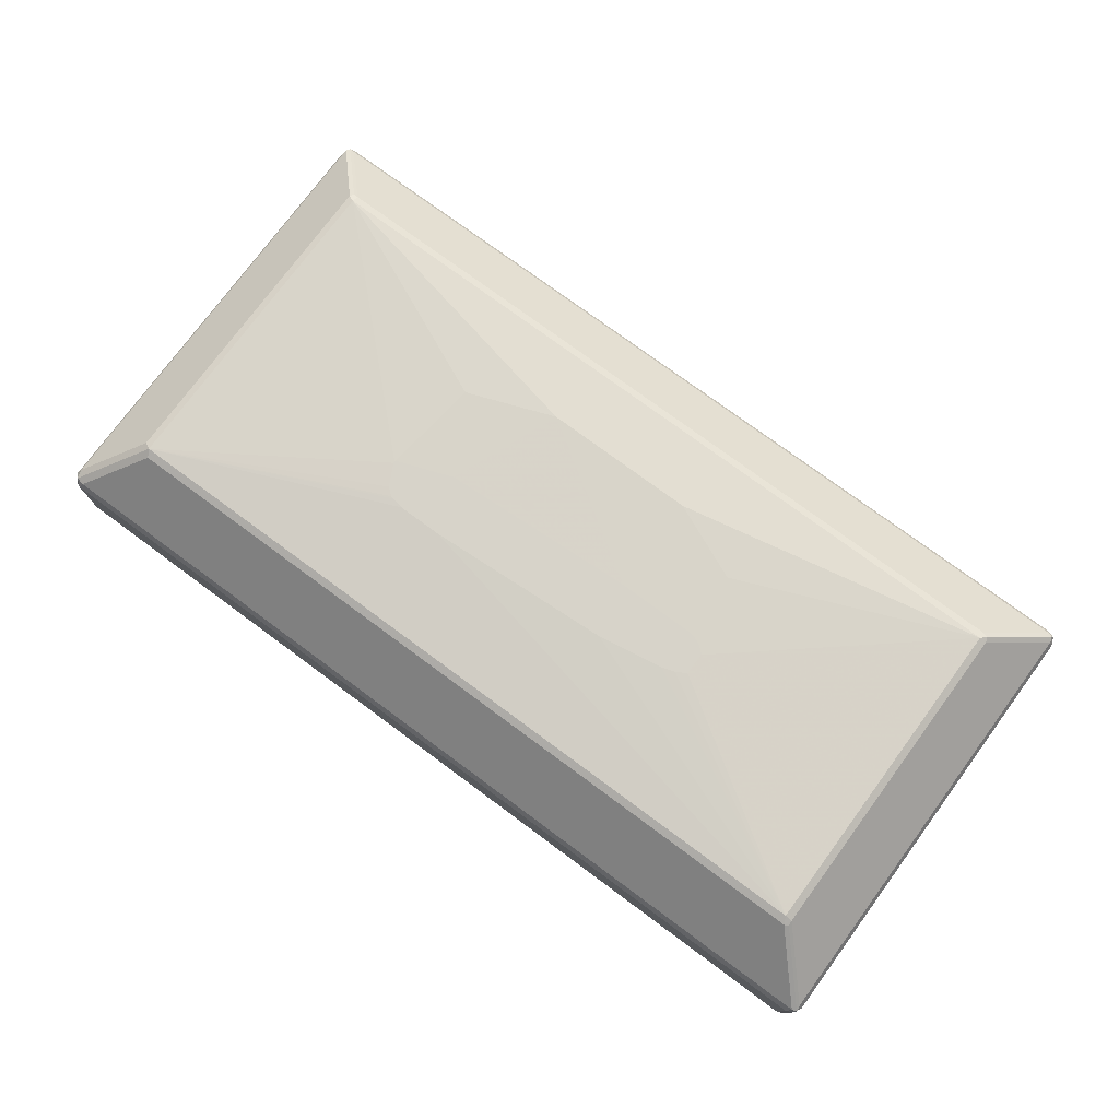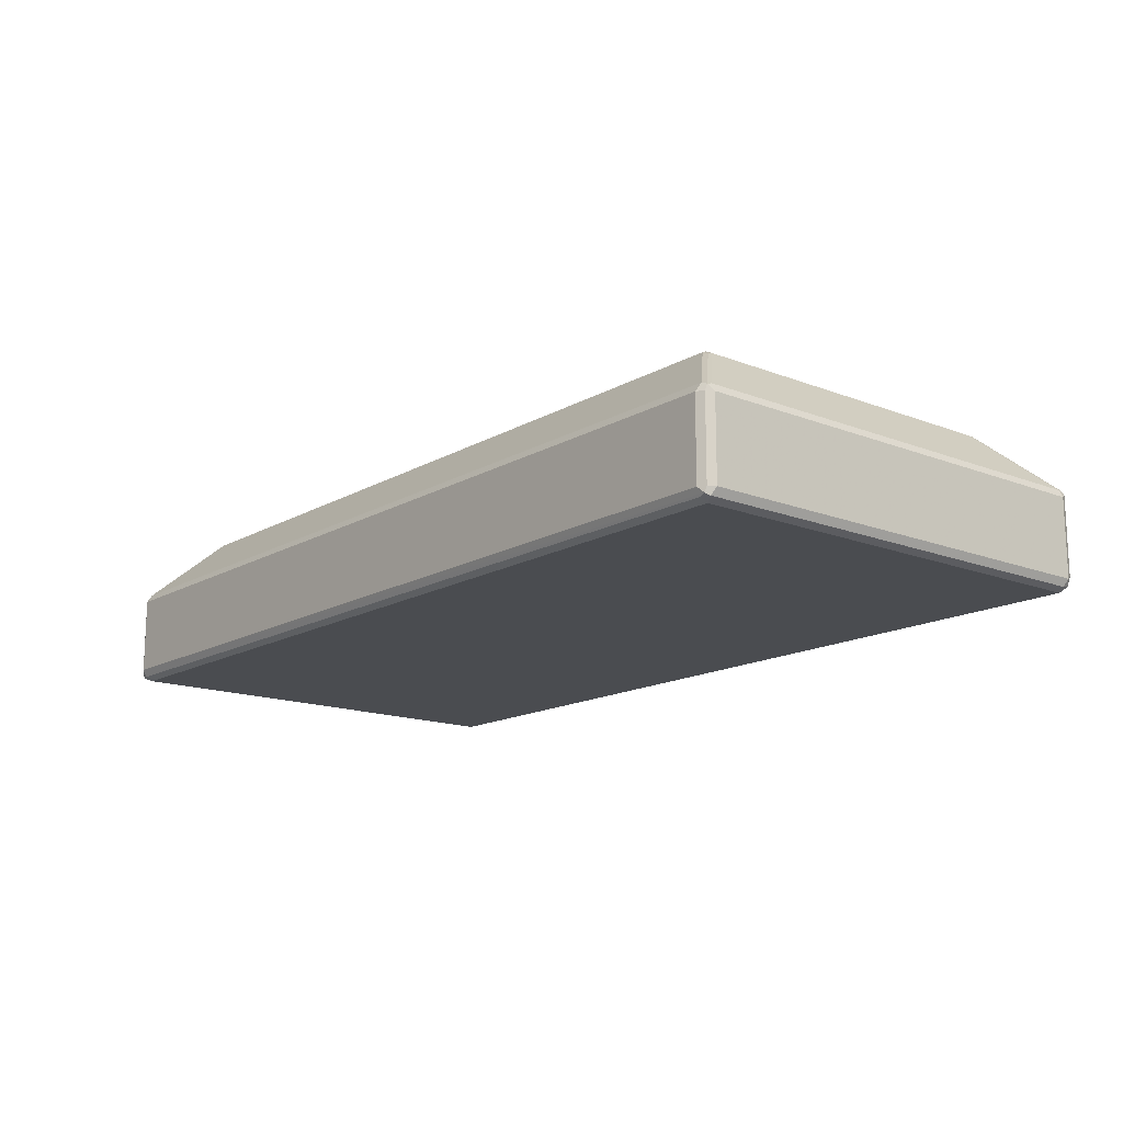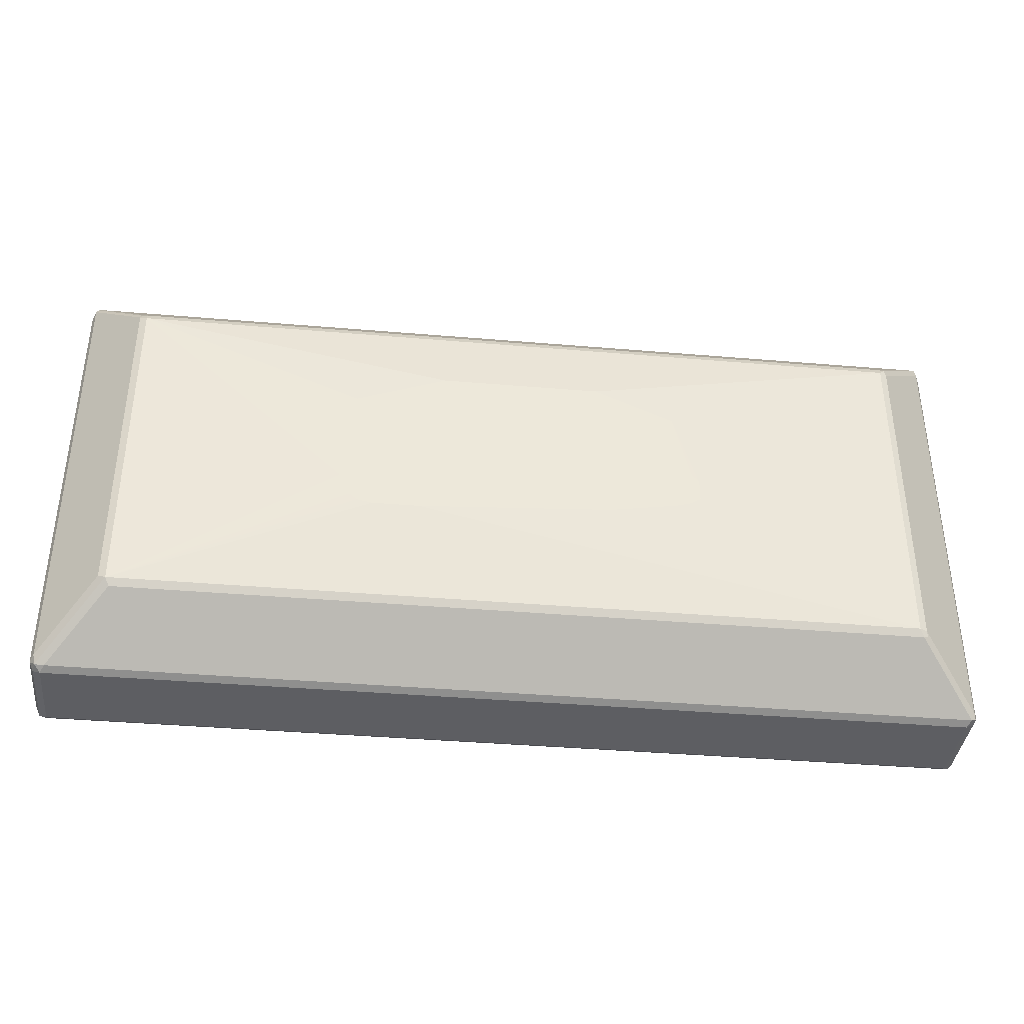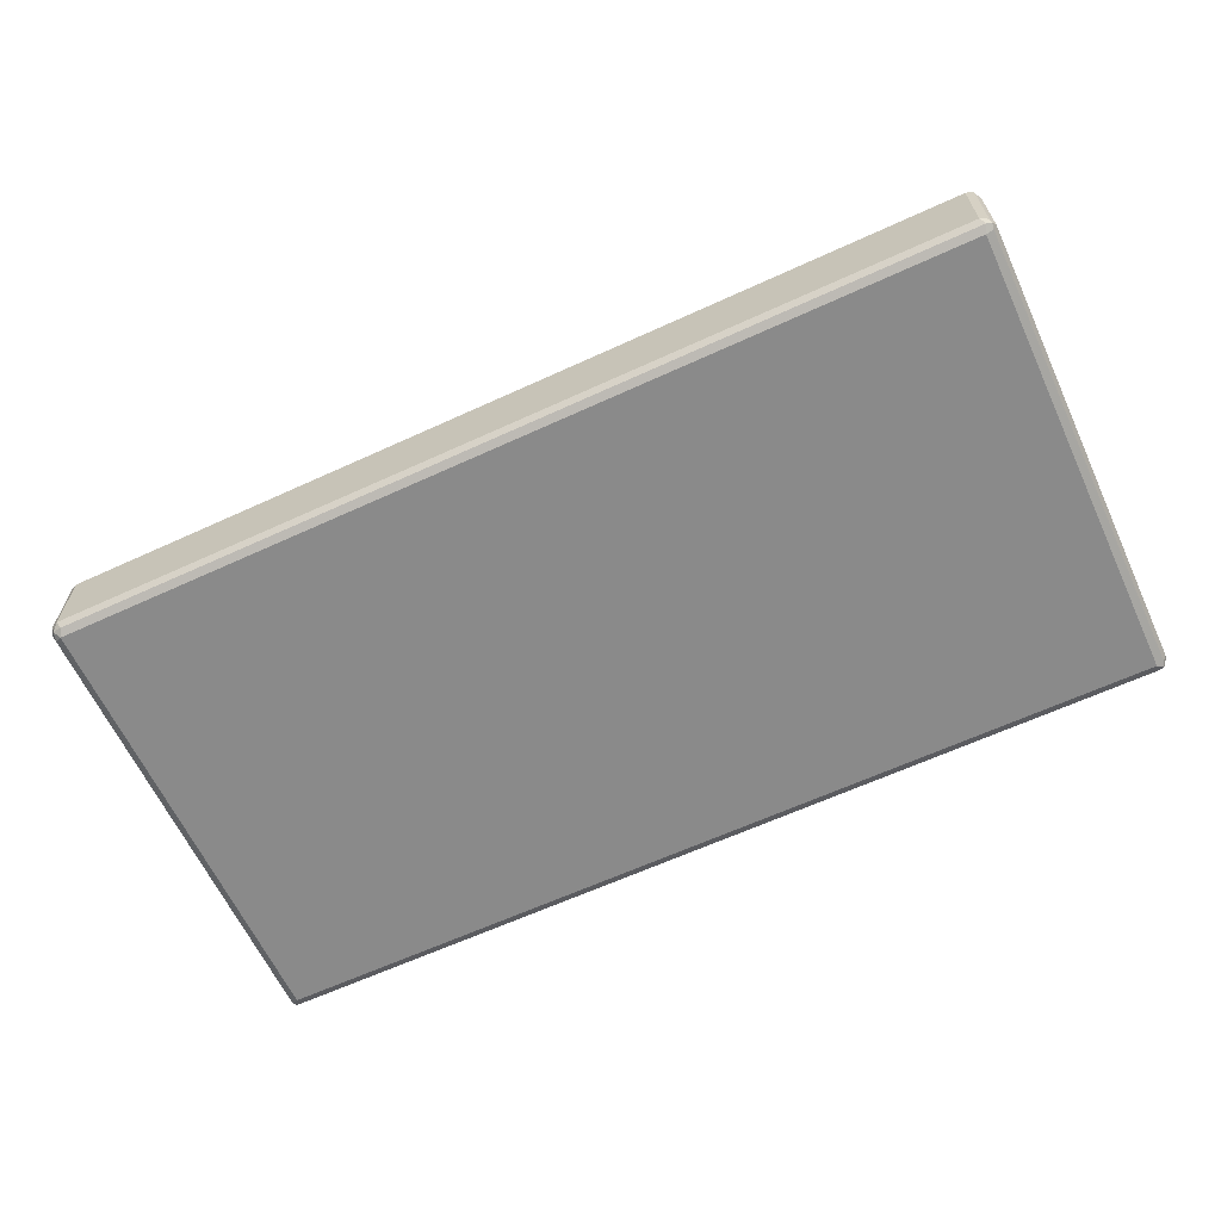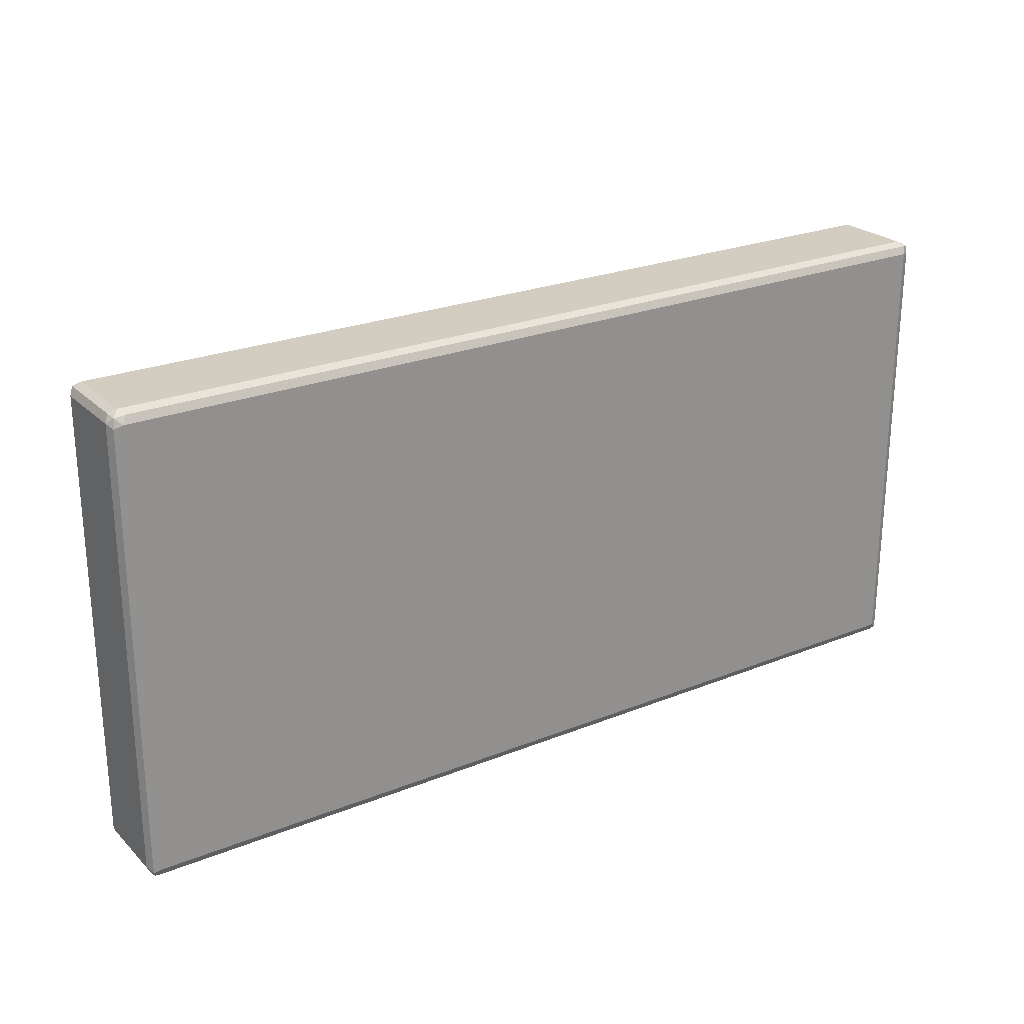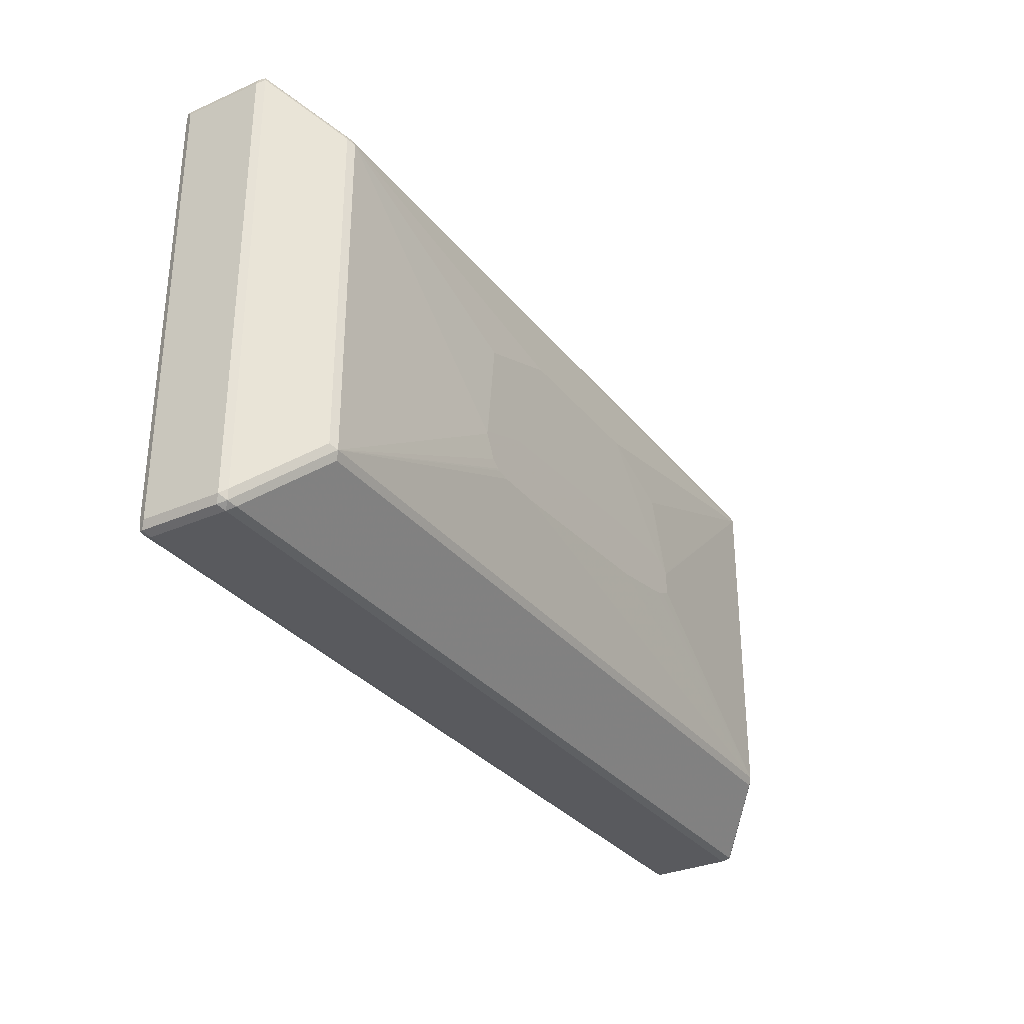
<metadata>
{"format":"obj","ext":"obj","renderer":"f3d","projection":"perspective","resolution":1024,"background":"white","views":[{"elev":76.2,"azim":-143.6,"up":"+Y"},{"elev":-15.1,"azim":-129.7,"up":"+Y"},{"elev":-38.3,"azim":173.8,"up":"+Z"},{"elev":-63.4,"azim":24.9,"up":"+Y"},{"elev":24.4,"azim":-33.4,"up":"+Z"},{"elev":-31.6,"azim":121.7,"up":"+Z"}]}
</metadata>
<code>
v 0.606 -0.5758 -0.3182
v 0.6009 -0.5657 -0.3131
v 0.6136 -0.5682 -0.3106
v 0.6161 -0.5808 -0.3131
v 0.606 -0.6818 -0.3182
v -0.606 -0.5758 -0.3182
v 0.5252 -0.4899 -0.2373
v -0.611 -0.5657 -0.3131
v 0.5378 -0.4924 -0.2348
v 0.606 -0.5606 -0.303
v 0.6161 -0.5657 -0.2979
v 0.6211 -0.5758 -0.303
v 0.6161 -0.6869 -0.3131
v 0.6136 -0.6932 -0.3106
v 0.606 -0.6919 -0.3131
v -0.6136 -0.6894 -0.3144
v -0.606 -0.6818 -0.3182
v -0.6161 -0.5758 -0.3131
v -0.6173 -0.5682 -0.3106
v 0.5303 -0.4849 -0.2272
v -0.5354 -0.4899 -0.2373
v 0.5404 -0.4899 -0.2222
v 0.6161 -0.5657 0.308
v 0.6211 -0.6818 -0.303
v 0.6211 -0.5758 0.303
v 0.6161 -0.6919 -0.303
v 0.606 -0.697 -0.303
v -0.606 -0.697 -0.303
v -0.606 -0.6919 -0.3131
v -0.6161 -0.6919 -0.308
v -0.6161 -0.6818 -0.3131
v -0.6211 -0.5758 -0.303
v -0.6161 -0.5657 -0.303
v -0.5416 -0.4924 -0.2348
v 0.198 -0.4686 -0.09089
v 0.2148 -0.4686 -0.08777
v 0.2186 -0.4686 -0.08653
v 0.2294 -0.4686 -0.07793
v 0.2446 -0.4686 -0.04759
v 0.5303 -0.4849 0.2272
v -0.5303 -0.4849 -0.2272
v -0.5404 -0.4899 -0.2272
v 0.5404 -0.4899 0.2323
v 0.6136 -0.5682 0.3144
v 0.6161 -0.5758 0.3131
v 0.6211 -0.6818 0.303
v 0.6161 -0.6919 0.303
v 0.606 -0.697 0.303
v -0.606 -0.697 0.303
v -0.6161 -0.6919 0.2979
v -0.6211 -0.6818 -0.303
v -0.6211 -0.5758 0.303
v -0.6161 -0.5657 0.303
v 0.1363 -0.4686 -0.09089
v 0.2446 -0.4686 -0.04541
v 0.5303 -0.4899 0.2373
v 0.5378 -0.4924 0.2386
v 0.2272 -0.4697 0.09089
v 0.1061 -0.4697 0.1364
v -0.5303 -0.4849 0.2272
v -0.5378 -0.4887 0.2348
v -0.2446 -0.4686 -0.04653
v -0.2305 -0.4686 -0.055
v -0.2121 -0.4686 -0.06055
v -0.1211 -0.4686 -0.07575
v -0.5404 -0.4899 0.2272
v 0.606 -0.5758 0.3182
v 0.606 -0.6818 0.3182
v 0.6161 -0.6818 0.3131
v 0.606 -0.5657 0.3131
v -0.606 -0.5657 0.3131
v -0.606 -0.5758 0.3182
v 0.6173 -0.6894 0.3106
v 0.611 -0.6919 0.3131
v -0.6009 -0.6919 0.3131
v -0.6136 -0.6894 0.3106
v -0.6211 -0.6818 0.303
v -0.6161 -0.5707 0.3131
v -0.6136 -0.5644 0.3106
v 0.2435 -0.4686 -0.04323
v -0.5303 -0.4899 0.2373
v 0.1666 -0.4686 -0.01514
v -0.1061 -0.4686 -0
v -0.1061 -0.4697 0.1364
v -0.2121 -0.4697 0.09089
v -0.2435 -0.4686 -0.01402
v -0.2446 -0.4686 -0.0162
v -0.606 -0.6818 0.3182
v -0.6161 -0.6768 0.3131
v -0.2121 -0.4686 -0
v -0.225 -0.4686 -0.00218
v -0.2353 -0.4686 -0.006977
f 1 2 3
f 40 60 61
f 40 61 56
f 41 42 66
f 41 66 60
f 41 60 87
f 41 87 62
f 41 62 63
f 41 63 64
f 40 84 60
f 41 64 65
f 44 67 68
f 44 68 69
f 44 69 45
f 44 56 70
f 44 70 71
f 44 71 72
f 44 72 67
f 46 69 73
f 41 65 54
f 40 59 84
f 40 58 59
f 40 55 58
f 35 54 65
f 35 65 64
f 35 64 63
f 35 63 62
f 35 62 87
f 35 87 86
f 35 86 92
f 35 92 91
f 35 91 90
f 35 90 83
f 35 83 82
f 35 82 80
f 35 80 55
f 35 55 39
f 35 39 38
f 35 38 37
f 35 37 36
f 40 56 57
f 40 57 43
f 46 73 47
f 47 73 48
f 48 73 74
f 48 74 75
f 61 79 71
f 61 71 81
f 67 72 88
f 67 88 68
f 68 74 73
f 68 73 69
f 68 88 75
f 68 75 74
f 71 79 72
f 72 79 78
f 72 78 89
f 72 89 88
f 75 88 76
f 76 88 89
f 76 89 77
f 84 90 91
f 84 91 85
f 85 91 92
f 85 92 86
f 60 66 61
f 33 66 42
f 60 86 87
f 60 84 85
f 48 75 49
f 49 75 76
f 49 76 50
f 50 76 77
f 52 78 53
f 52 77 89
f 52 89 78
f 53 78 79
f 53 79 61
f 53 61 66
f 55 80 58
f 56 61 81
f 56 81 71
f 56 71 70
f 58 80 59
f 59 80 82
f 59 82 83
f 59 83 90
f 59 90 84
f 60 85 86
f 33 53 66
f 44 57 56
f 32 52 53
f 6 16 18
f 6 18 19
f 6 19 8
f 7 20 9
f 7 21 41
f 7 41 20
f 8 19 21
f 10 20 22
f 10 22 11
f 11 22 43
f 11 43 23
f 11 23 25
f 11 25 12
f 12 25 46
f 12 46 24
f 13 26 14
f 13 24 26
f 14 26 27
f 14 27 28
f 6 17 16
f 14 28 29
f 5 16 17
f 5 14 15
f 1 3 4
f 1 4 13
f 1 13 5
f 1 5 17
f 1 17 6
f 32 53 33
f 1 8 2
f 2 7 9
f 2 9 3
f 2 8 21
f 2 21 7
f 3 9 20
f 3 20 10
f 3 10 11
f 3 11 12
f 3 12 4
f 4 12 24
f 4 24 13
f 5 13 14
f 5 15 16
f 14 29 15
f 1 6 8
f 16 29 28
f 23 44 45
f 23 45 25
f 23 43 57
f 23 57 44
f 24 46 47
f 24 47 26
f 25 45 69
f 25 69 46
f 26 47 48
f 26 48 27
f 27 48 49
f 27 49 28
f 28 49 50
f 28 50 30
f 30 50 77
f 30 77 51
f 32 51 77
f 32 77 52
f 15 29 16
f 21 42 41
f 21 34 42
f 30 51 31
f 20 41 54
f 20 54 35
f 16 30 31
f 18 31 51
f 18 51 32
f 18 32 19
f 19 32 33
f 19 33 42
f 19 42 34
f 16 31 18
f 20 35 36
f 20 43 22
f 19 34 21
f 20 40 43
f 20 55 40
f 16 28 30
f 20 38 39
f 20 37 38
f 20 39 55
f 20 36 37

</code>
